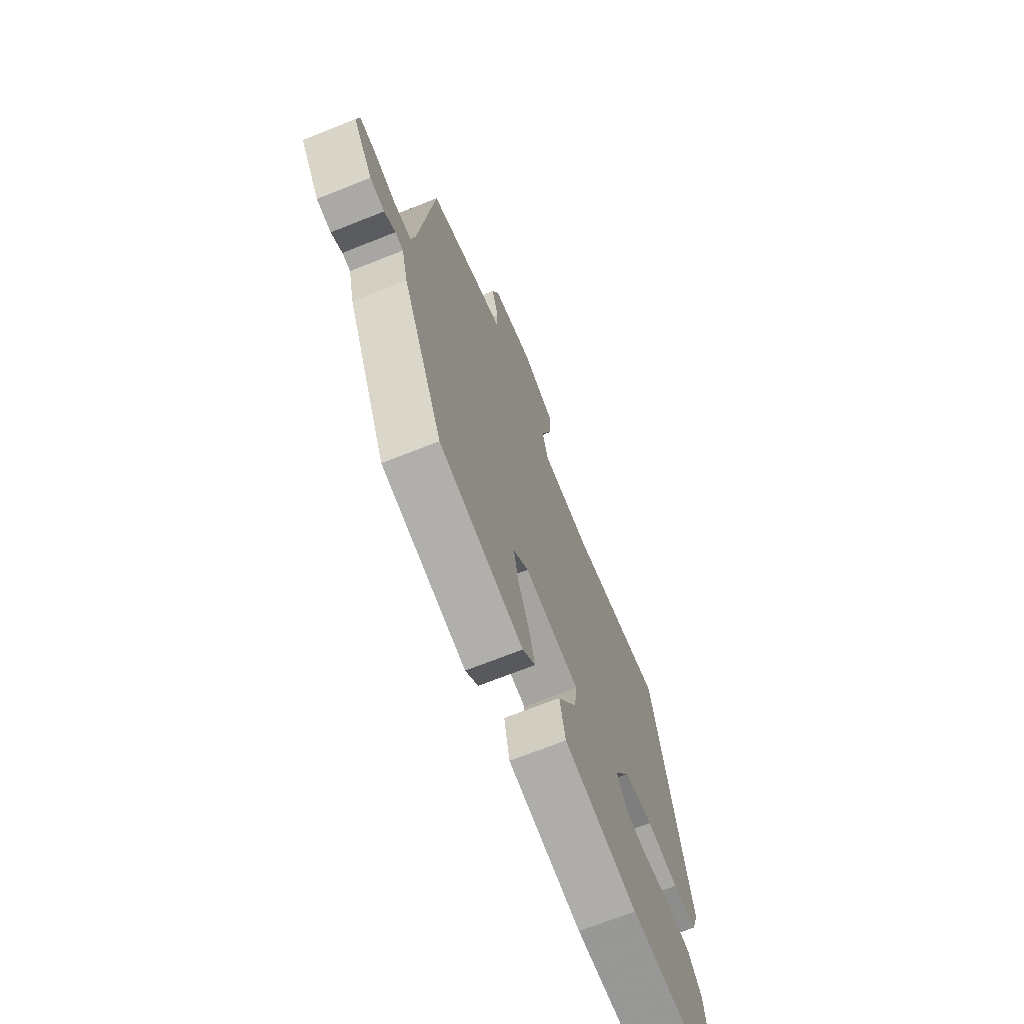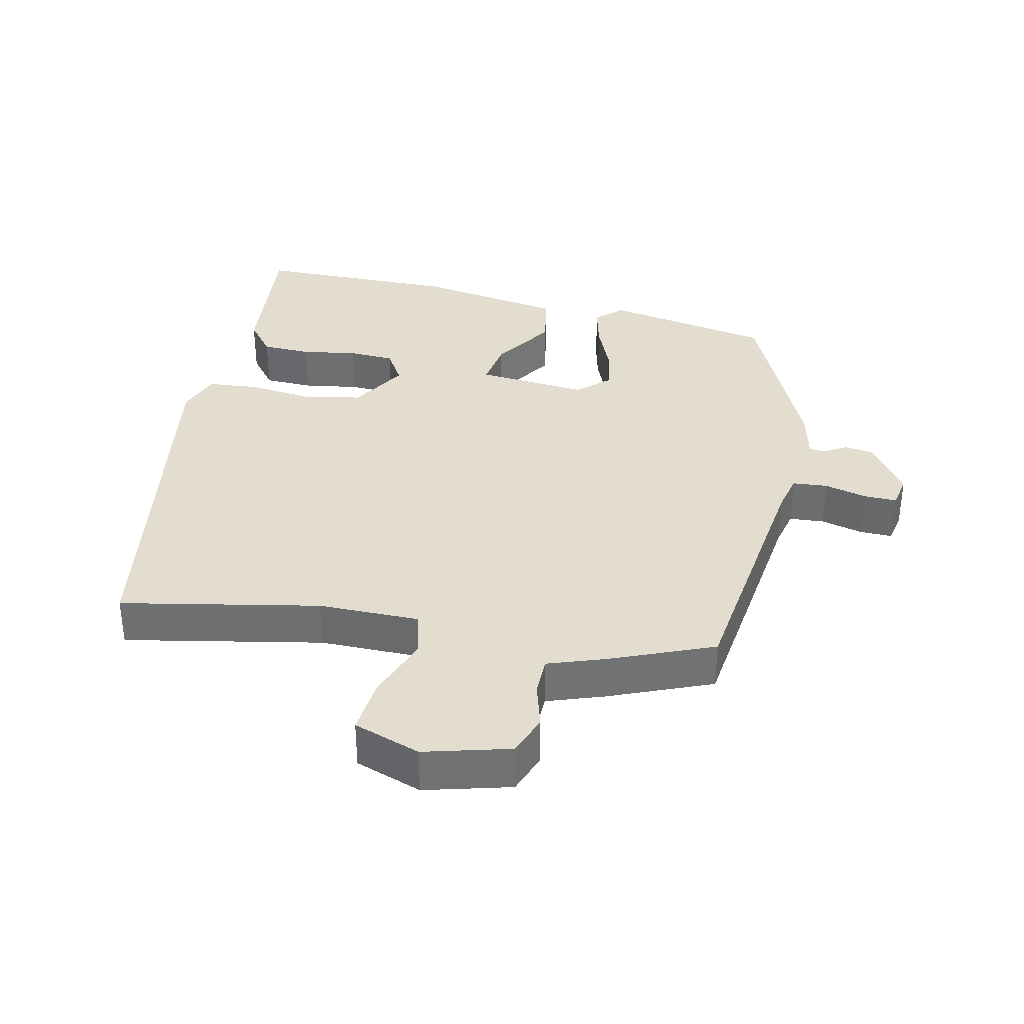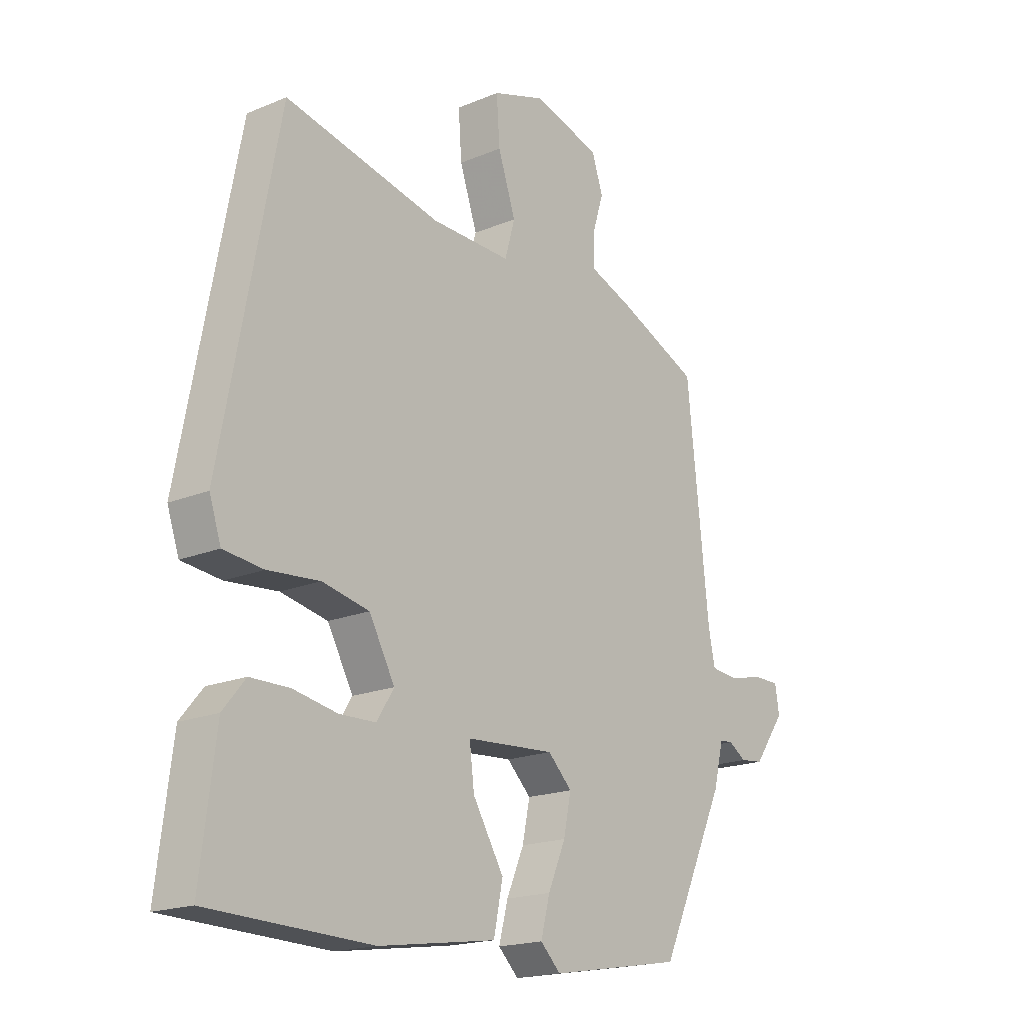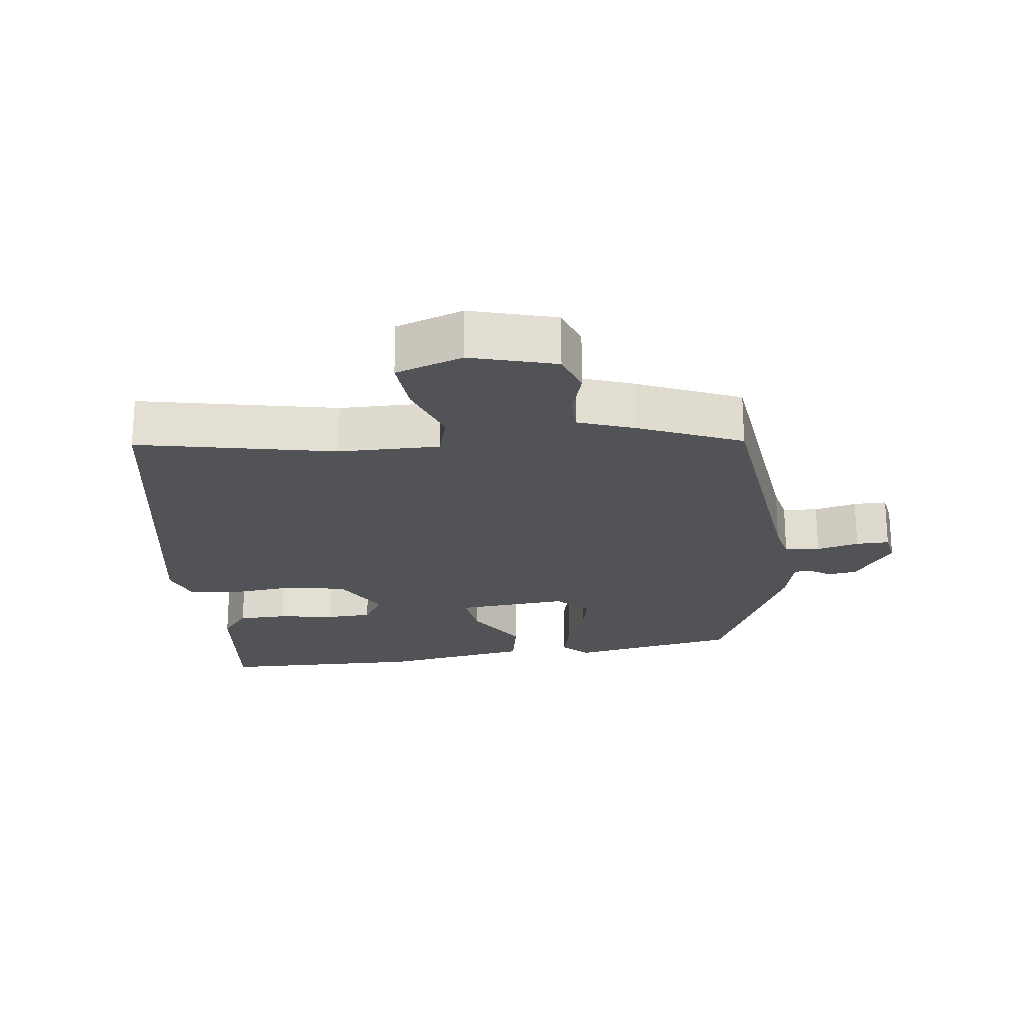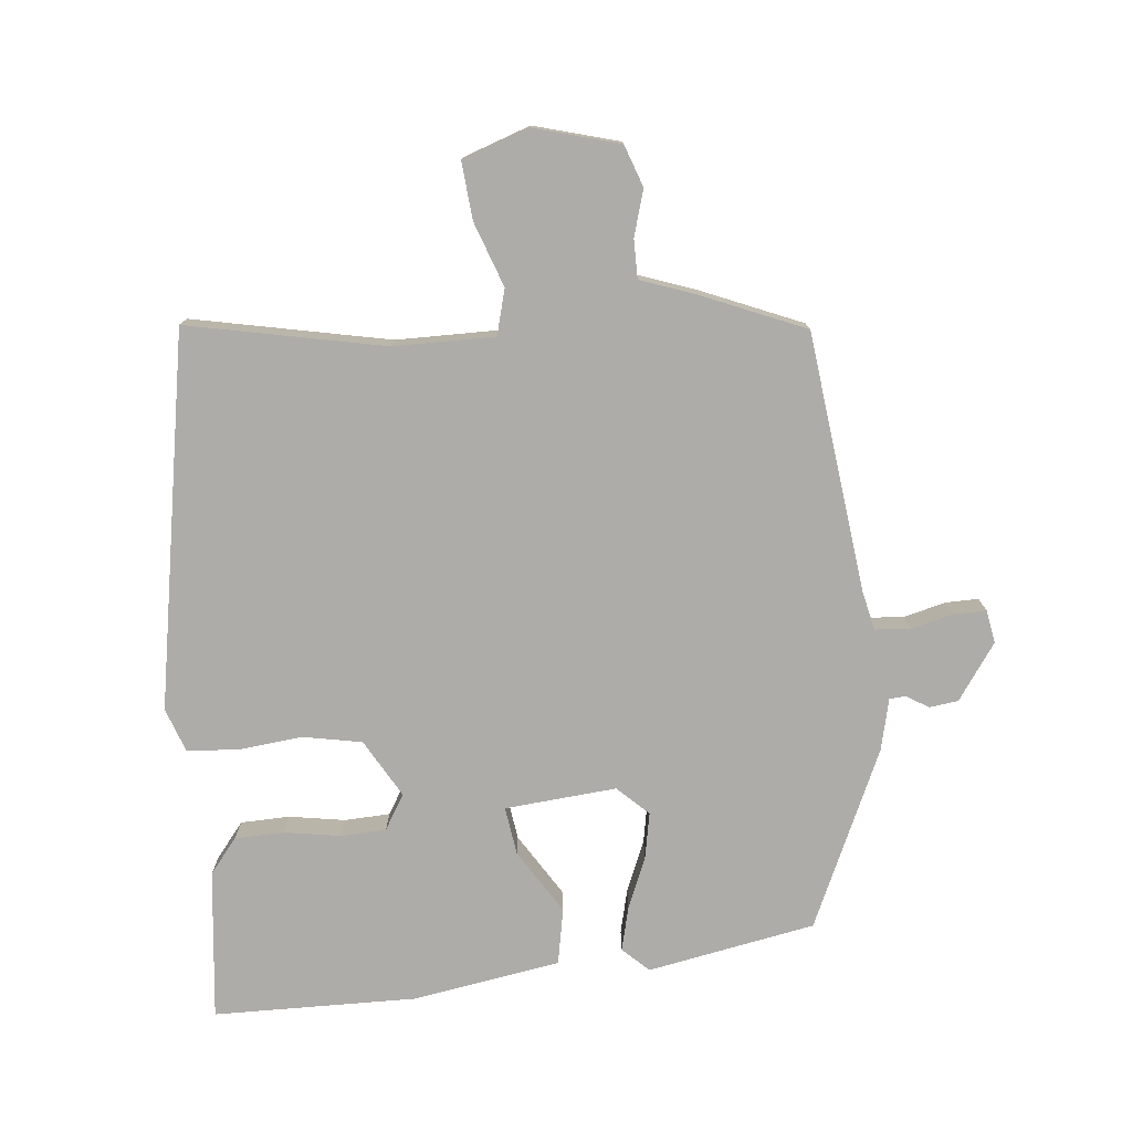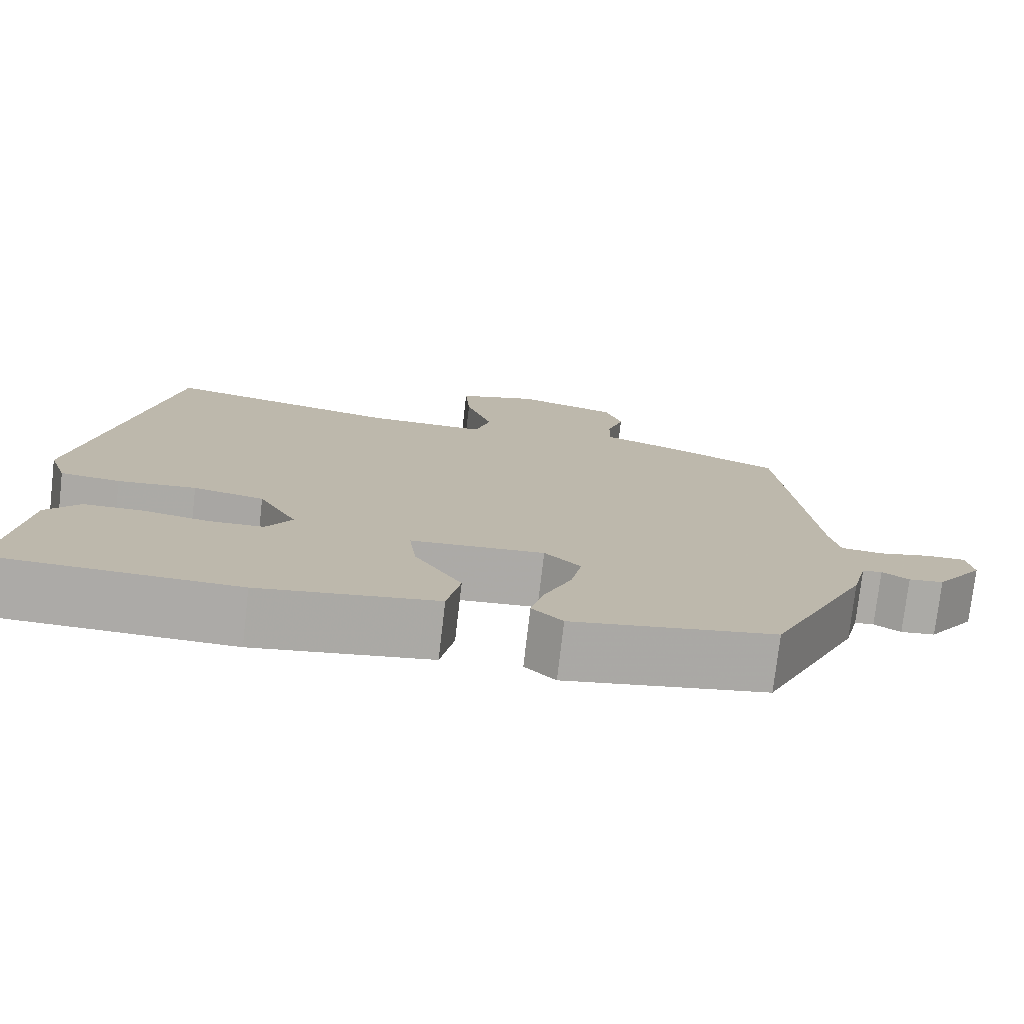
<metadata>
{"format":"obj","ext":"obj","renderer":"f3d","projection":"perspective","resolution":1024,"background":"white","views":[{"elev":-69.9,"azim":111.7,"up":"+Z"},{"elev":35.0,"azim":13.6,"up":"+Y"},{"elev":-18.5,"azim":-51.3,"up":"+Z"},{"elev":-22.2,"azim":7.8,"up":"+Y"},{"elev":-76.9,"azim":6.5,"up":"+Y"},{"elev":-76.1,"azim":-6.6,"up":"+Z"}]}
</metadata>
<code>
v 0.403 0.07 -0.471
v 0.153 0.07 -0.514
v 0.115 0.07 -0.477
v 0.132 0.07 -0.412
v 0.165 0.07 -0.336
v 0.179 0.07 -0.268
v 0.134 0.07 -0.224
v -0.032 0.07 -0.236
v -0.023 0.07 -0.308
v 0.035 0.07 -0.404
v 0.018 0.07 -0.487
v -0.202 0.07 -0.52
v -0.505 0.07 -0.511
v -0.477 0.07 -0.288
v -0.435 0.07 -0.237
v -0.362 0.07 -0.236
v -0.279 0.07 -0.251
v -0.211 0.07 -0.249
v -0.179 0.07 -0.198
v -0.227 0.07 -0.111
v -0.315 0.07 -0.093
v -0.412 0.07 -0.102
v -0.486 0.07 -0.094
v -0.508 0.07 -0.029
v -0.402 0.07 0.526
v -0.11 0.07 0.462
v 0.04 0.07 0.459
v 0.059 0.07 0.526
v 0.026 0.07 0.623
v 0.02 0.07 0.708
v 0.12 0.07 0.741
v 0.246 0.07 0.704
v 0.267 0.07 0.642
v 0.246 0.07 0.574
v 0.245 0.07 0.516
v 0.328 0.07 0.485
v 0.479 0.07 0.419
v 0.52 0.07 0.033
v 0.532 0.07 -0.026
v 0.584 0.07 -0.031
v 0.647 0.07 -0.016
v 0.696 0.07 -0.016
v 0.704 0.07 -0.065
v 0.645 0.07 -0.147
v 0.602 0.07 -0.152
v 0.569 0.07 -0.131
v 0.545 0.07 -0.133
v 0.526 0.07 -0.209
v 0.403 0 -0.471
v 0.153 0 -0.514
v 0.115 0 -0.477
v 0.132 0 -0.412
v 0.165 0 -0.336
v 0.179 0 -0.268
v 0.134 0 -0.224
v -0.032 0 -0.236
v -0.023 0 -0.308
v 0.035 0 -0.404
v 0.018 0 -0.487
v -0.202 0 -0.52
v -0.505 0 -0.511
v -0.477 0 -0.288
v -0.435 0 -0.237
v -0.362 0 -0.236
v -0.279 0 -0.251
v -0.211 0 -0.249
v -0.179 0 -0.198
v -0.227 0 -0.111
v -0.315 0 -0.093
v -0.412 0 -0.102
v -0.486 0 -0.094
v -0.508 0 -0.029
v -0.402 0 0.526
v -0.11 0 0.462
v 0.04 0 0.459
v 0.059 0 0.526
v 0.026 0 0.623
v 0.02 0 0.708
v 0.12 0 0.741
v 0.246 0 0.704
v 0.267 0 0.642
v 0.246 0 0.574
v 0.245 0 0.516
v 0.328 0 0.485
v 0.479 0 0.419
v 0.52 0 0.033
v 0.532 0 -0.026
v 0.584 0 -0.031
v 0.647 0 -0.016
v 0.696 0 -0.016
v 0.704 0 -0.065
v 0.645 0 -0.147
v 0.602 0 -0.152
v 0.569 0 -0.131
v 0.545 0 -0.133
v 0.526 0 -0.209
f 47 48 1 2
f 43 44 45 46
f 43 46 47
f 40 41 42 43
f 39 40 43 47
f 38 39 47 2
f 35 36 37 38
f 31 32 33 34
f 31 34 35
f 28 29 30 31
f 27 28 31 35
f 23 24 25 26
f 21 22 23 26
f 20 21 26 27
f 19 20 27 35
f 14 15 16 17
f 14 17 18
f 13 14 18
f 12 13 18
f 9 10 11 12
f 8 9 12 18
f 2 3 4 5
f 2 5 6
f 38 2 6
f 19 35 38
f 8 18 19 38
f 7 8 38
f 6 7 38
f 50 49 96 95
f 94 93 92 91
f 95 94 91
f 91 90 89 88
f 95 91 88 87
f 50 95 87 86
f 86 85 84 83
f 82 81 80 79
f 83 82 79
f 79 78 77 76
f 83 79 76 75
f 74 73 72 71
f 74 71 70 69
f 75 74 69 68
f 83 75 68 67
f 65 64 63 62
f 66 65 62
f 66 62 61
f 66 61 60
f 60 59 58 57
f 66 60 57 56
f 53 52 51 50
f 54 53 50
f 54 50 86
f 86 83 67
f 86 67 66 56
f 86 56 55
f 86 55 54
f 1 49 50 2
f 2 50 51 3
f 3 51 52 4
f 4 52 53 5
f 5 53 54 6
f 6 54 55 7
f 7 55 56 8
f 8 56 57 9
f 9 57 58 10
f 10 58 59 11
f 11 59 60 12
f 12 60 61 13
f 13 61 62 14
f 14 62 63 15
f 15 63 64 16
f 16 64 65 17
f 17 65 66 18
f 18 66 67 19
f 19 67 68 20
f 20 68 69 21
f 21 69 70 22
f 22 70 71 23
f 23 71 72 24
f 24 72 73 25
f 25 73 74 26
f 26 74 75 27
f 27 75 76 28
f 28 76 77 29
f 29 77 78 30
f 30 78 79 31
f 31 79 80 32
f 32 80 81 33
f 33 81 82 34
f 34 82 83 35
f 35 83 84 36
f 36 84 85 37
f 37 85 86 38
f 38 86 87 39
f 39 87 88 40
f 40 88 89 41
f 41 89 90 42
f 42 90 91 43
f 43 91 92 44
f 44 92 93 45
f 45 93 94 46
f 46 94 95 47
f 47 95 96 48
f 48 96 49 1

</code>
